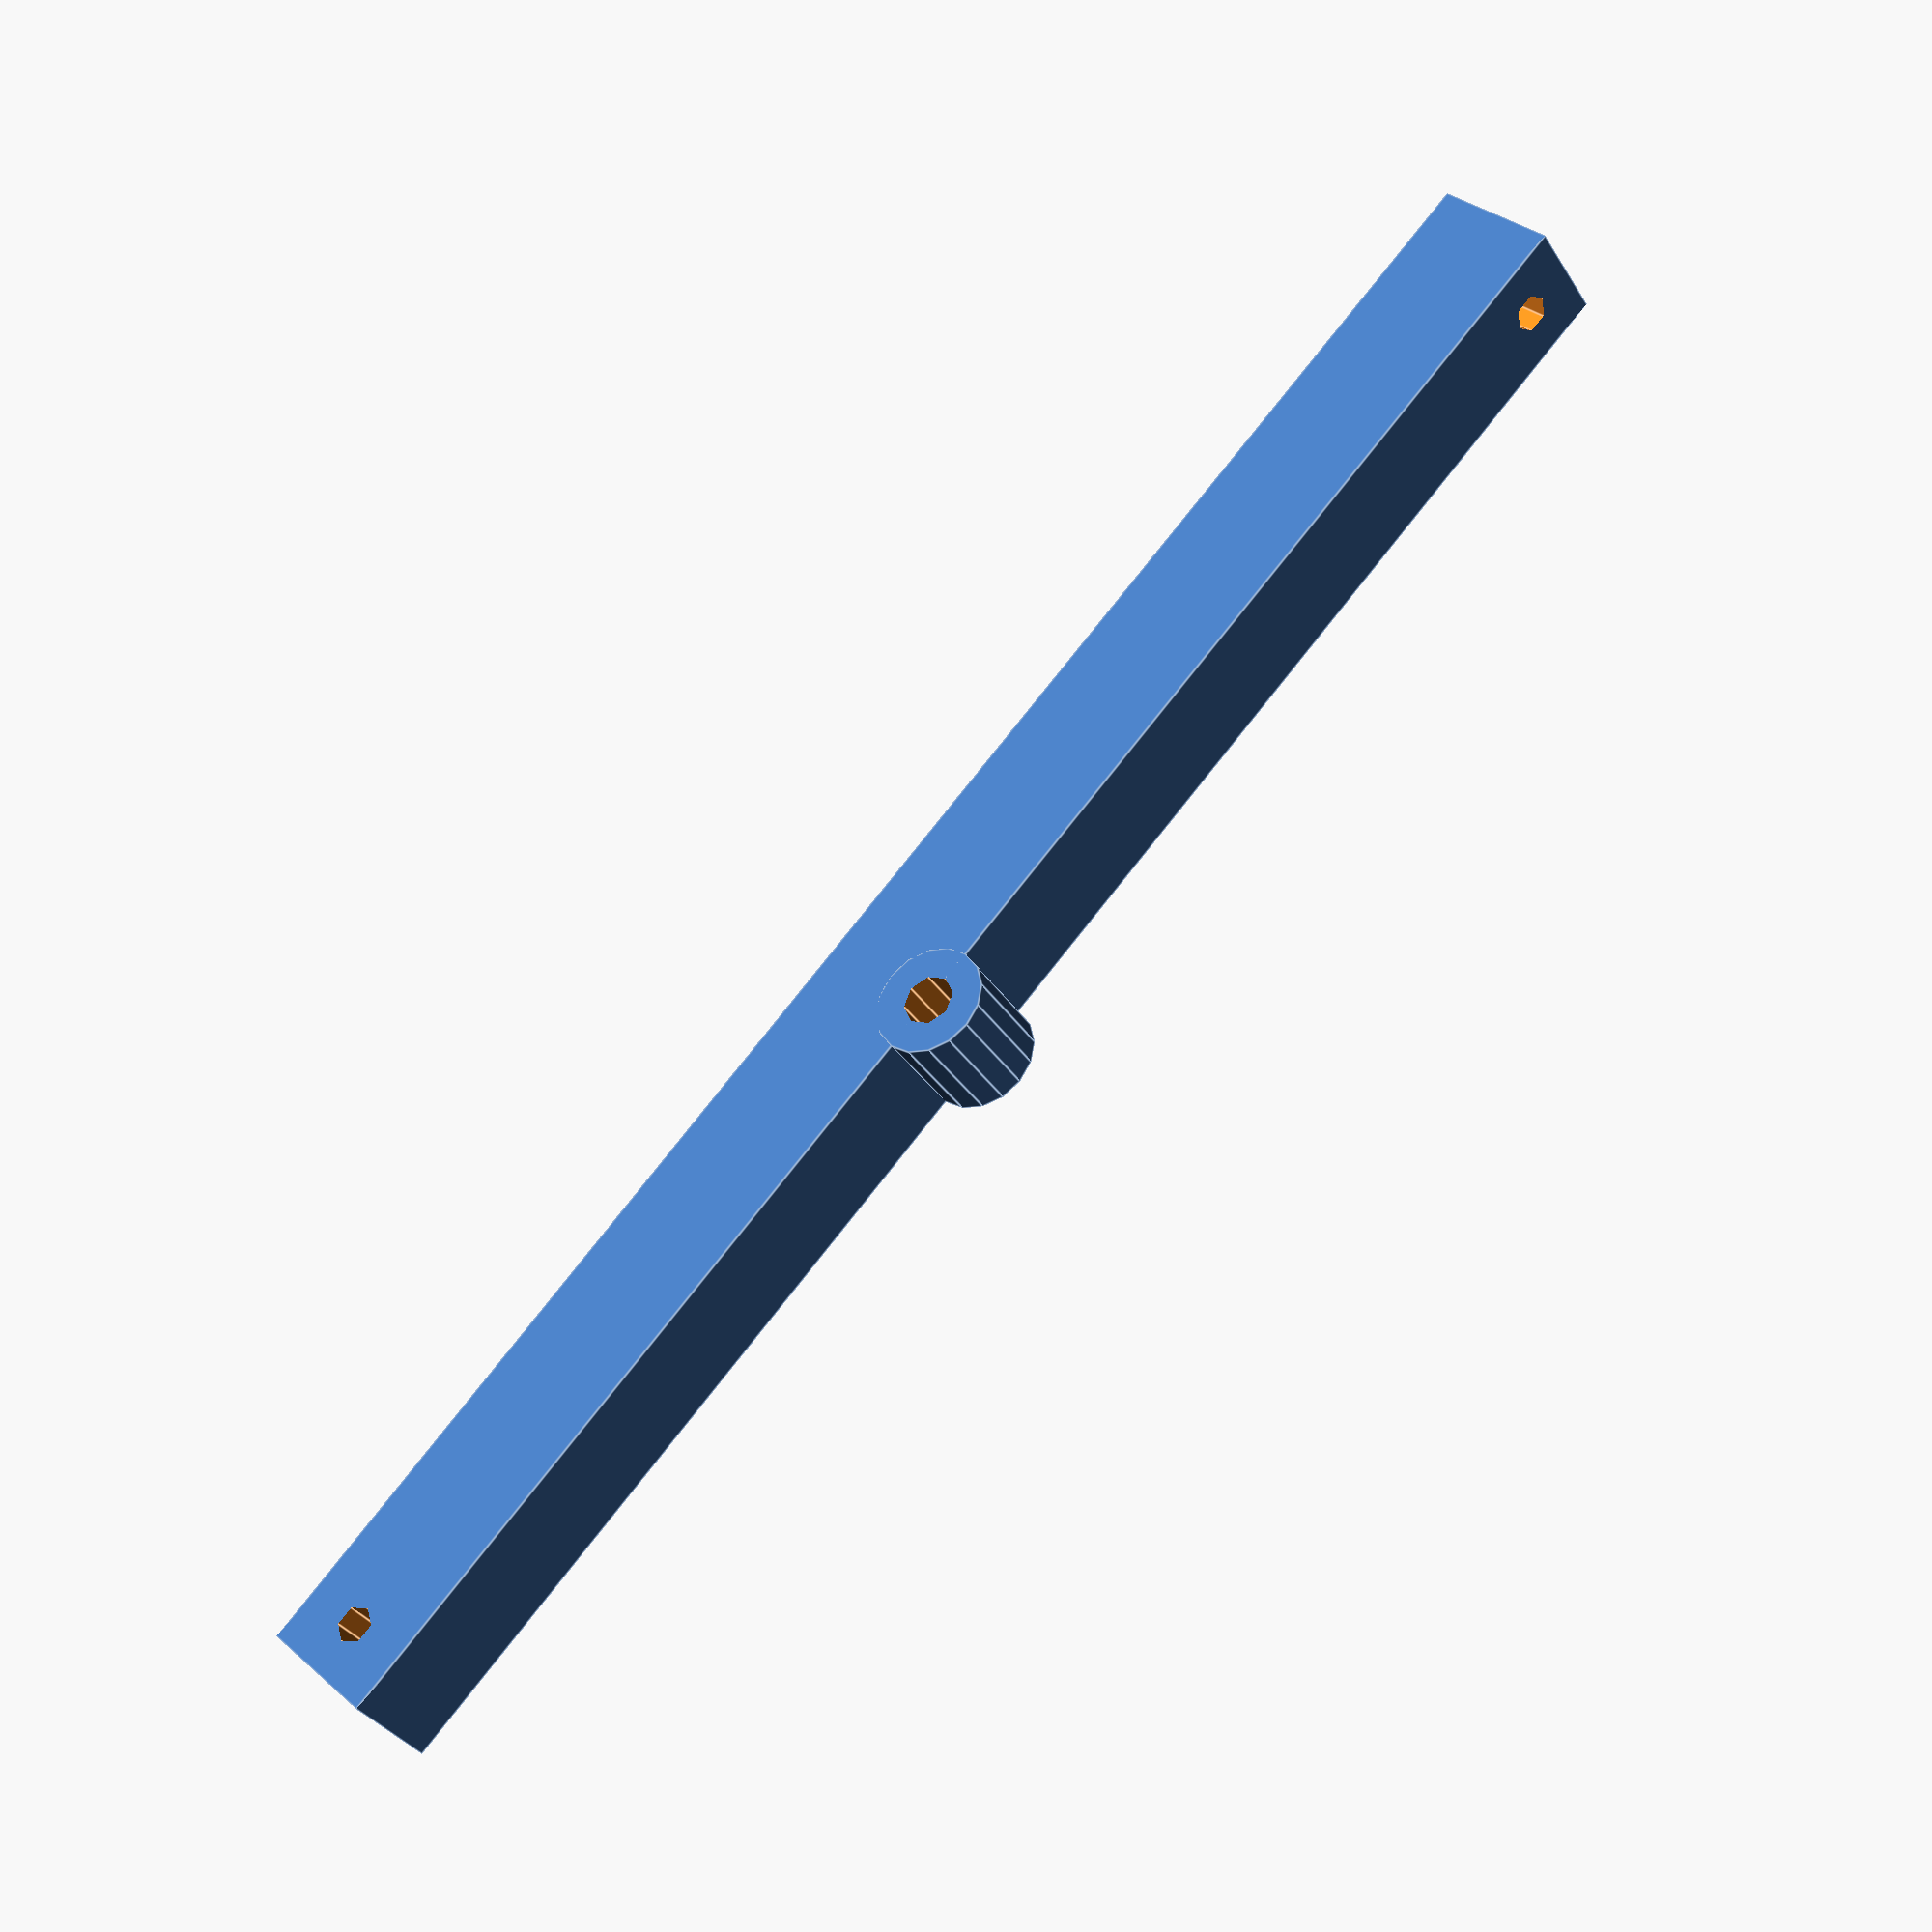
<openscad>

module beam(){
    e = 10;             // Extension luego de cada orificio de ajuste
    a = [150+e,10,12];  // Dimensiones del balancin
    rh = 1.7;           // Radio orificios para ajuste
    b = [5, 2.3];       // Dims ajuste (radio exterior e interior
    d = 5;              // Desplazamiento lateral respecto del punto de apoyo
    
    difference(){
        union(){
            // Barra
            translate([d,0,0])
                cube(a, center = true);                       
            
            // Punto de apoyo
            translate([0,0,a.z/2])
            rotate([90,0,0])
                cylinder(r = b.x, h = a.y, center = true);
        }
        
        // Agujero para el eje del punto de apoyo
        translate([0,0,a.z/2])
        rotate([90,0,0])
            cylinder(r = b.y, h = a.y+1, center = true);
        
        // Tornillo ajuste ecualizador
        translate([(a.x)/2+d-e/2,0,0])
            cylinder(r = rh, h = a.z+1, center = true);
        
        // Tornillo ajuste del cabezal
        translate([-(a.x)/2+d+e/2,0,0])
        rotate([90,0,0])
            cylinder(r = rh, h = a.y+1, center = true);
    }
}

beam();
</openscad>
<views>
elev=148.2 azim=143.9 roll=219.6 proj=p view=edges
</views>
